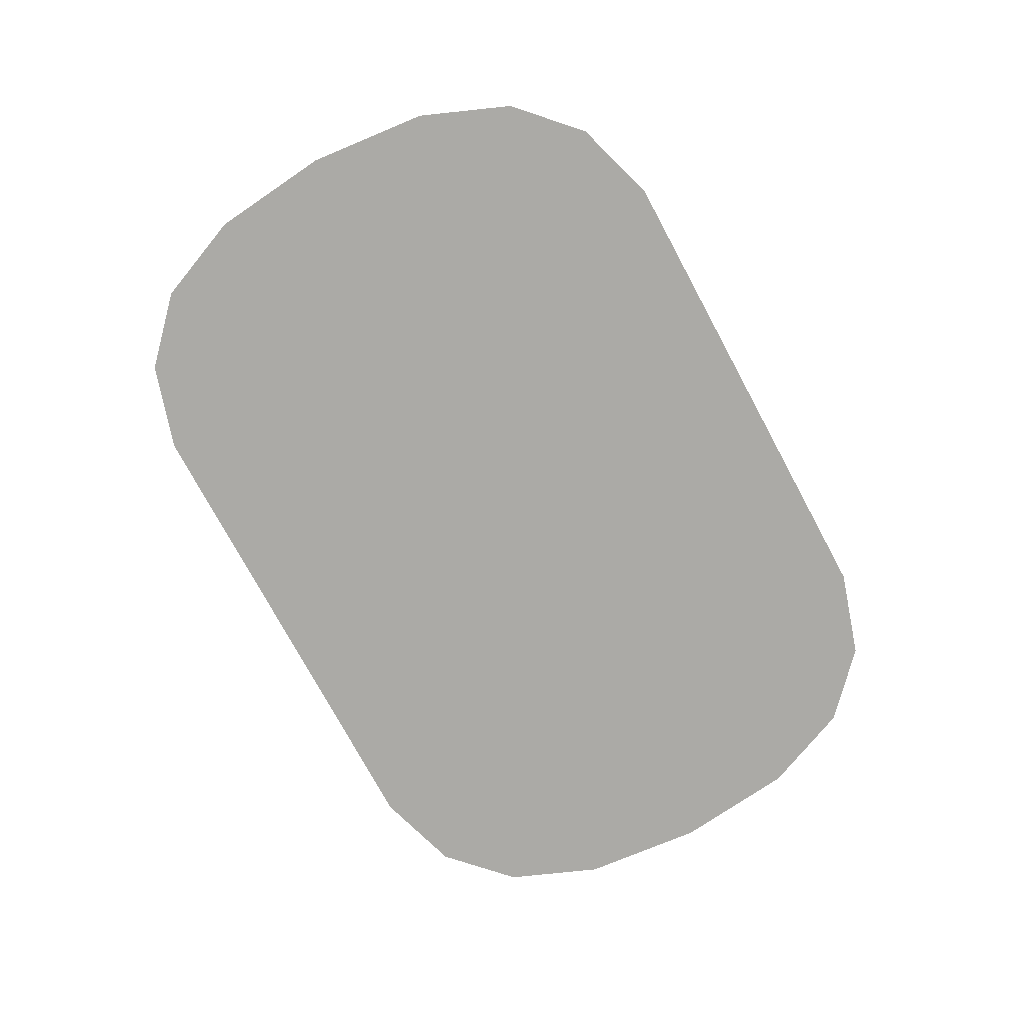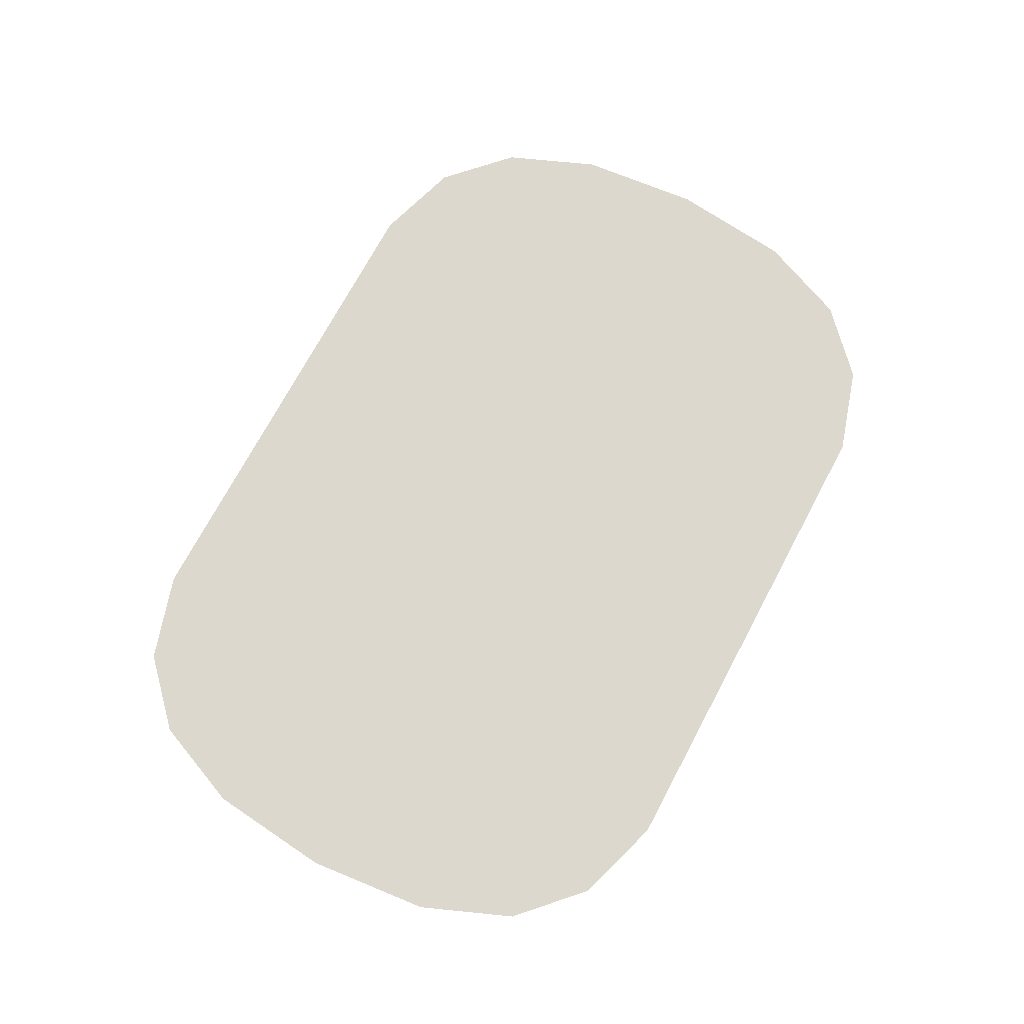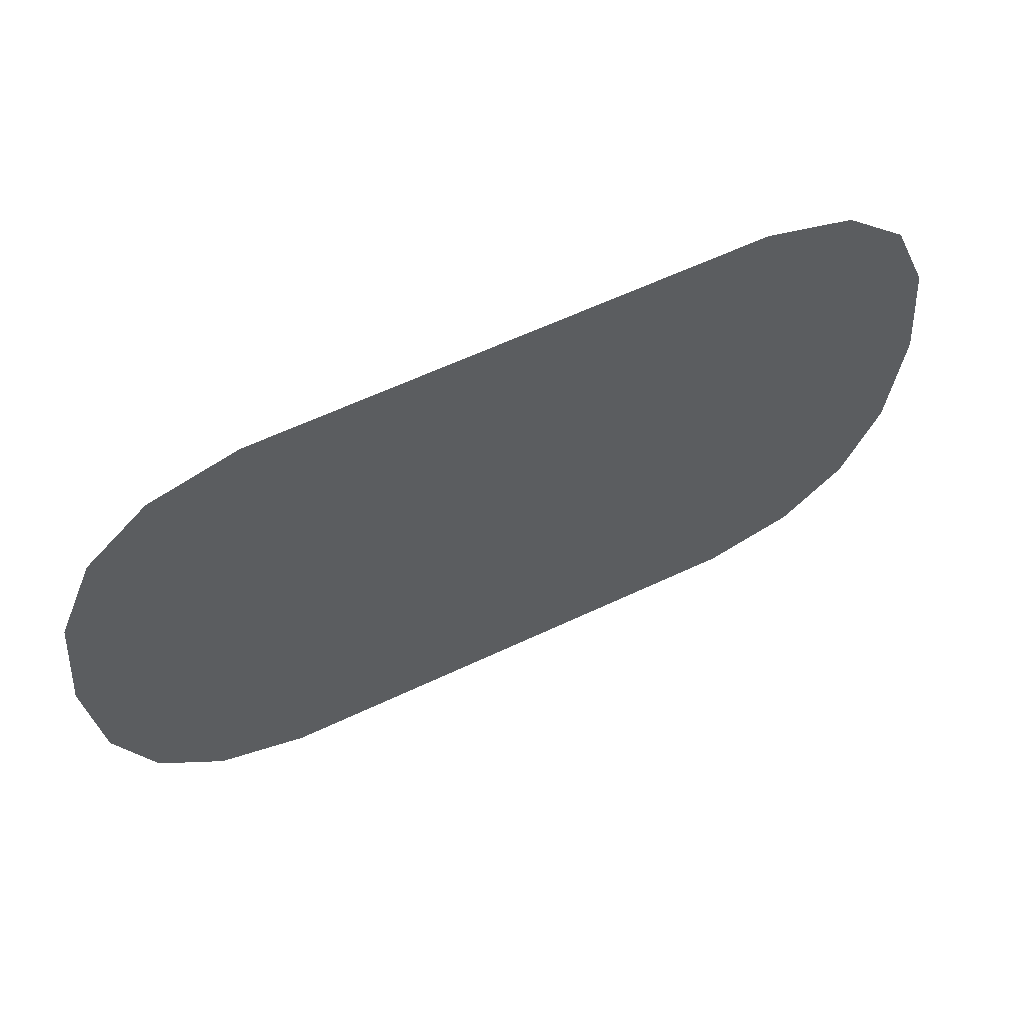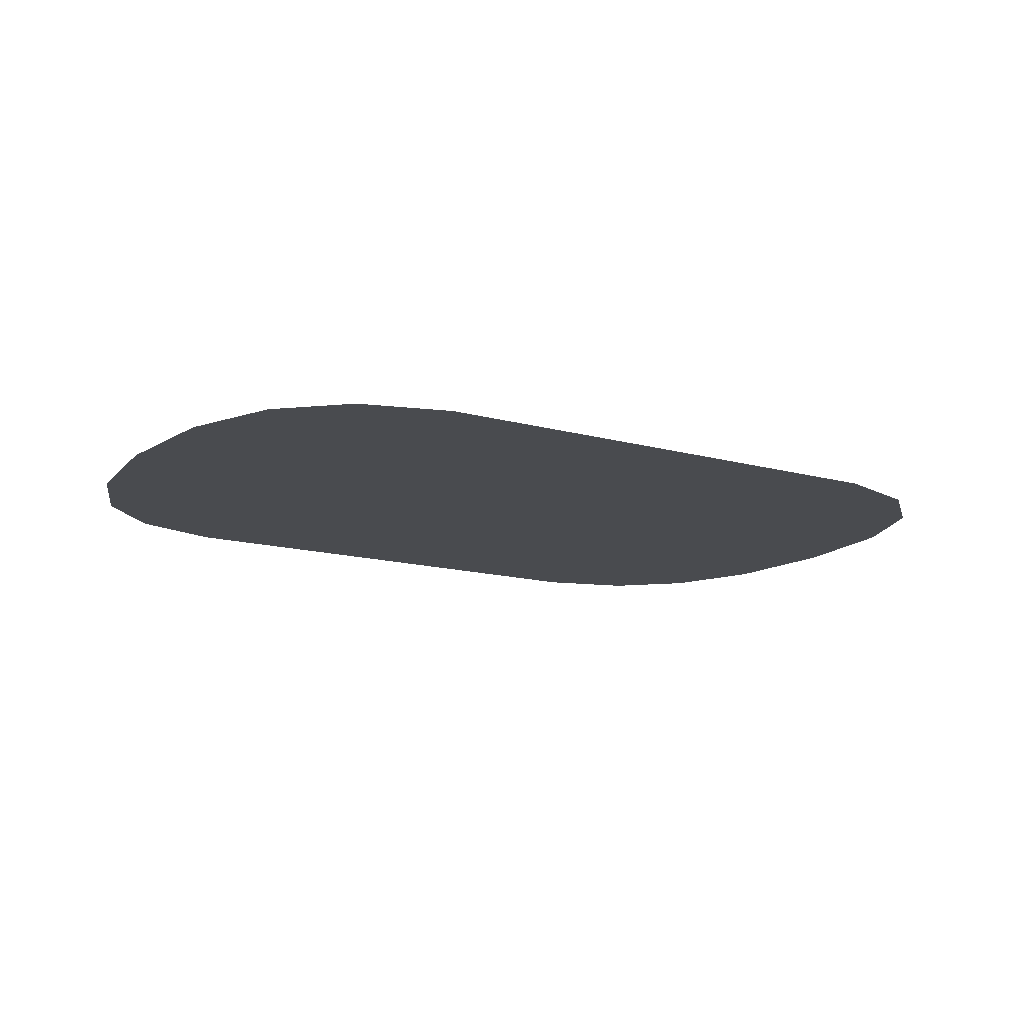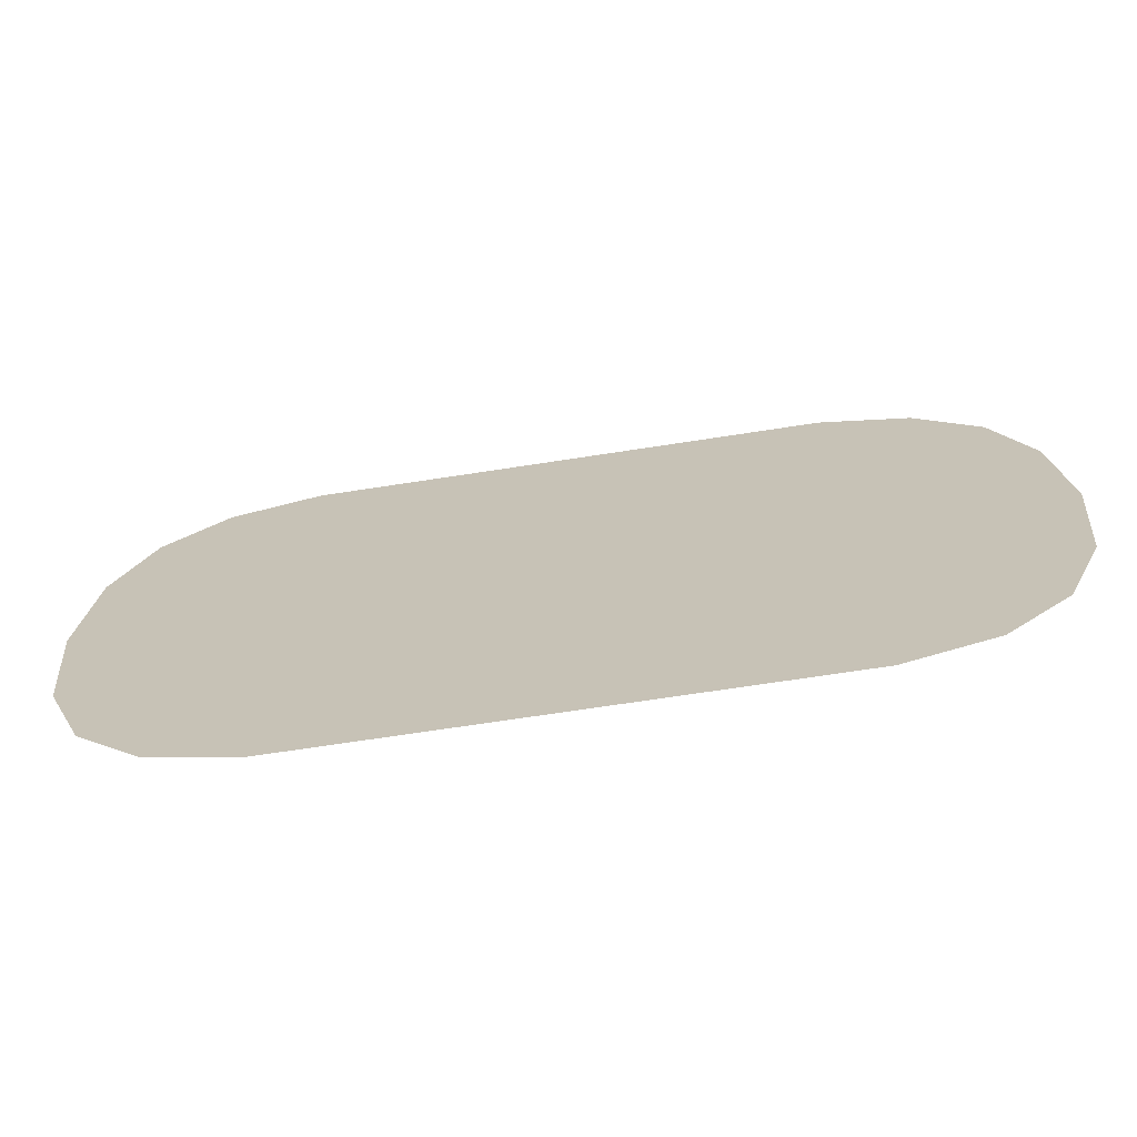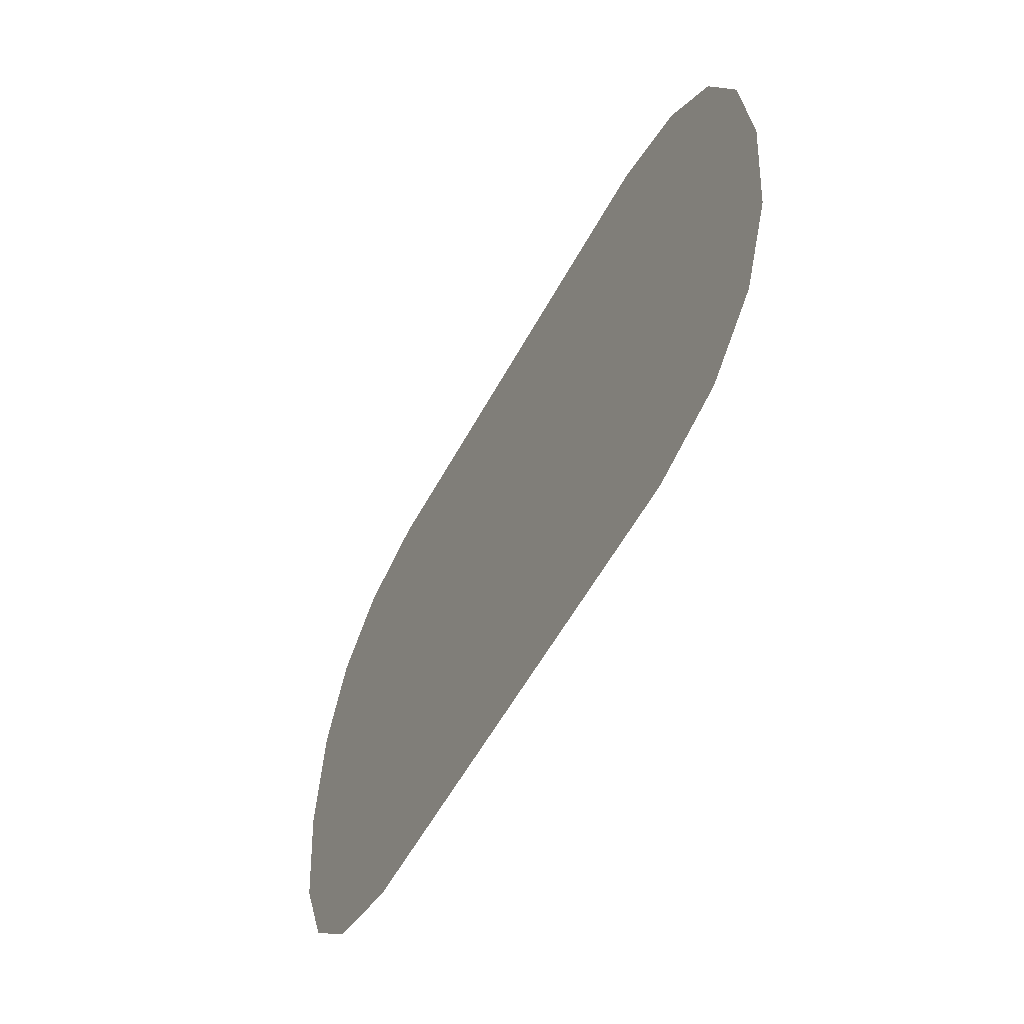
<metadata>
{"format":"obj","ext":"obj","renderer":"f3d","projection":"perspective","resolution":1024,"background":"white","views":[{"elev":-75.9,"azim":-61.6,"up":"+Z"},{"elev":72.4,"azim":118.1,"up":"+Z"},{"elev":60.7,"azim":154.2,"up":"+Y"},{"elev":-14.2,"azim":148.4,"up":"+Z"},{"elev":-68.8,"azim":-171.2,"up":"+Y"},{"elev":-57.0,"azim":61.7,"up":"+Y"}]}
</metadata>
<code>
o part_1_2/part_1/mesh1/mesh1-geometry/material_5/component_24#mesh1-geometry
v -0.2501 -0.2101 -0.04067
v -0.2496 -0.2053 -0.04067
v -0.2156 -0.2053 -0.04067
v -0.2423 -0.2218 -0.04067
v -0.2457 -0.2207 -0.04067
v -0.2229 -0.2218 -0.04067
v -0.2482 -0.2185 -0.04067
v -0.2496 -0.2149 -0.04067
v -0.217 -0.2185 -0.04067
v -0.2457 -0.2207 -0.04067
v -0.2482 -0.2185 -0.04067
v -0.2195 -0.2207 -0.04067
v -0.2156 -0.2053 -0.04067
v -0.2496 -0.2053 -0.04067
v -0.217 -0.2018 -0.04067
v -0.2151 -0.2101 -0.04067
v -0.2501 -0.2101 -0.04067
v -0.2156 -0.2053 -0.04067
v -0.2496 -0.2149 -0.04067
v -0.2501 -0.2101 -0.04067
v -0.2156 -0.2149 -0.04067
v -0.2423 -0.1984 -0.04067
v -0.2229 -0.1984 -0.04067
v -0.2457 -0.1995 -0.04067
v -0.2482 -0.2018 -0.04067
v -0.2457 -0.1995 -0.04067
v -0.2195 -0.1995 -0.04067
v -0.2229 -0.2218 -0.04067
v -0.2457 -0.2207 -0.04067
v -0.2195 -0.2207 -0.04067
v -0.217 -0.2185 -0.04067
v -0.2496 -0.2149 -0.04067
v -0.2156 -0.2149 -0.04067
v -0.2195 -0.2207 -0.04067
v -0.2482 -0.2185 -0.04067
v -0.217 -0.2185 -0.04067
v -0.2496 -0.2053 -0.04067
v -0.2482 -0.2018 -0.04067
v -0.217 -0.2018 -0.04067
v -0.2156 -0.2149 -0.04067
v -0.2501 -0.2101 -0.04067
v -0.2151 -0.2101 -0.04067
v -0.2195 -0.1995 -0.04067
v -0.2457 -0.1995 -0.04067
v -0.2229 -0.1984 -0.04067
v -0.217 -0.2018 -0.04067
v -0.2482 -0.2018 -0.04067
v -0.2195 -0.1995 -0.04067
v -0.2156 -0.2053 -0.04067
v -0.2496 -0.2053 -0.04067
v -0.2501 -0.2101 -0.04067
v -0.2229 -0.2218 -0.04067
v -0.2457 -0.2207 -0.04067
v -0.2423 -0.2218 -0.04067
v -0.217 -0.2185 -0.04067
v -0.2496 -0.2149 -0.04067
v -0.2482 -0.2185 -0.04067
v -0.2195 -0.2207 -0.04067
v -0.2482 -0.2185 -0.04067
v -0.2457 -0.2207 -0.04067
v -0.217 -0.2018 -0.04067
v -0.2496 -0.2053 -0.04067
v -0.2156 -0.2053 -0.04067
v -0.2156 -0.2053 -0.04067
v -0.2501 -0.2101 -0.04067
v -0.2151 -0.2101 -0.04067
v -0.2156 -0.2149 -0.04067
v -0.2501 -0.2101 -0.04067
v -0.2496 -0.2149 -0.04067
v -0.2457 -0.1995 -0.04067
v -0.2229 -0.1984 -0.04067
v -0.2423 -0.1984 -0.04067
v -0.2195 -0.1995 -0.04067
v -0.2457 -0.1995 -0.04067
v -0.2482 -0.2018 -0.04067
v -0.2195 -0.2207 -0.04067
v -0.2457 -0.2207 -0.04067
v -0.2229 -0.2218 -0.04067
v -0.2156 -0.2149 -0.04067
v -0.2496 -0.2149 -0.04067
v -0.217 -0.2185 -0.04067
v -0.217 -0.2185 -0.04067
v -0.2482 -0.2185 -0.04067
v -0.2195 -0.2207 -0.04067
v -0.217 -0.2018 -0.04067
v -0.2482 -0.2018 -0.04067
v -0.2496 -0.2053 -0.04067
v -0.2151 -0.2101 -0.04067
v -0.2501 -0.2101 -0.04067
v -0.2156 -0.2149 -0.04067
v -0.2229 -0.1984 -0.04067
v -0.2457 -0.1995 -0.04067
v -0.2195 -0.1995 -0.04067
v -0.2195 -0.1995 -0.04067
v -0.2482 -0.2018 -0.04067
v -0.217 -0.2018 -0.04067
f 1 2 3
f 4 5 6
f 7 8 9
f 10 11 12
f 13 14 15
f 16 17 18
f 19 20 21
f 22 23 24
f 25 26 27
f 28 29 30
f 31 32 33
f 34 35 36
f 37 38 39
f 40 41 42
f 43 44 45
f 46 47 48
f 49 50 51
f 52 53 54
f 55 56 57
f 58 59 60
f 61 62 63
f 64 65 66
f 67 68 69
f 70 71 72
f 73 74 75
f 76 77 78
f 79 80 81
f 82 83 84
f 85 86 87
f 88 89 90
f 91 92 93
f 94 95 96

</code>
